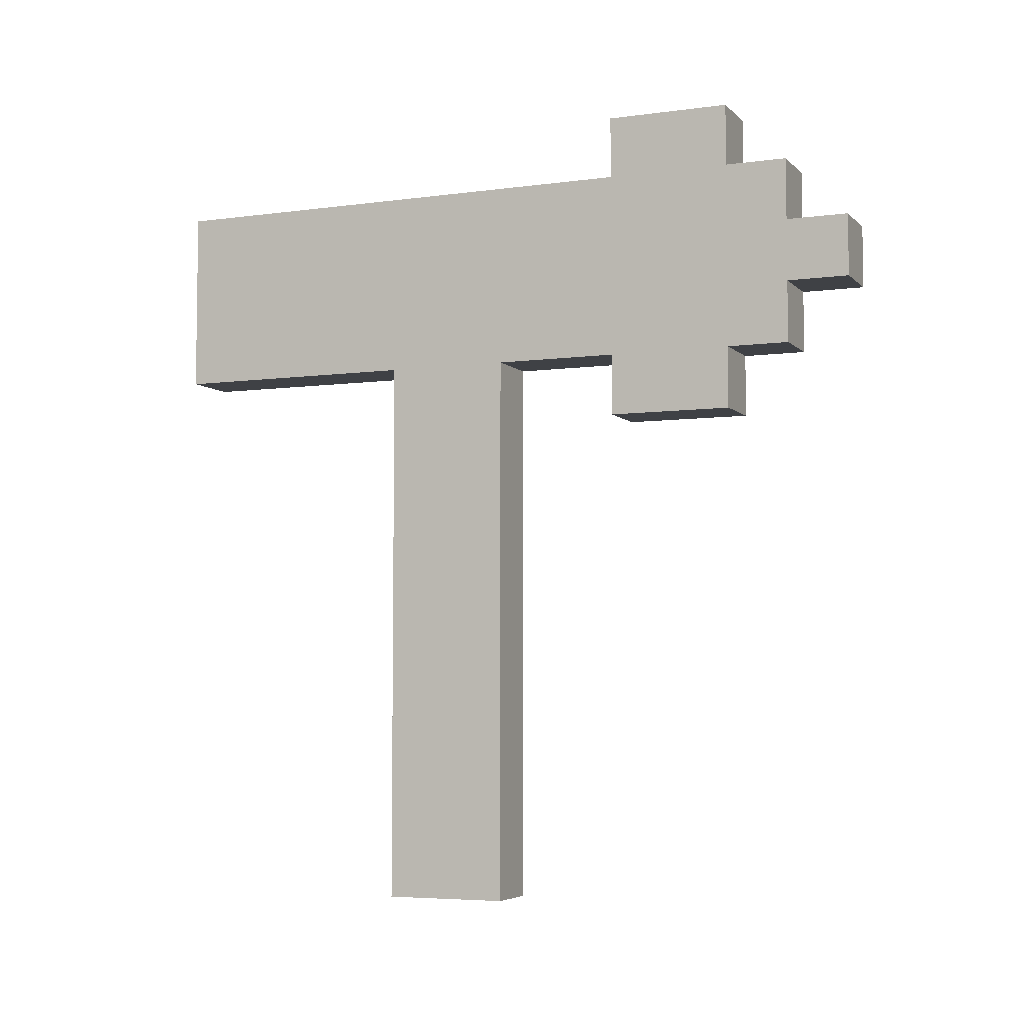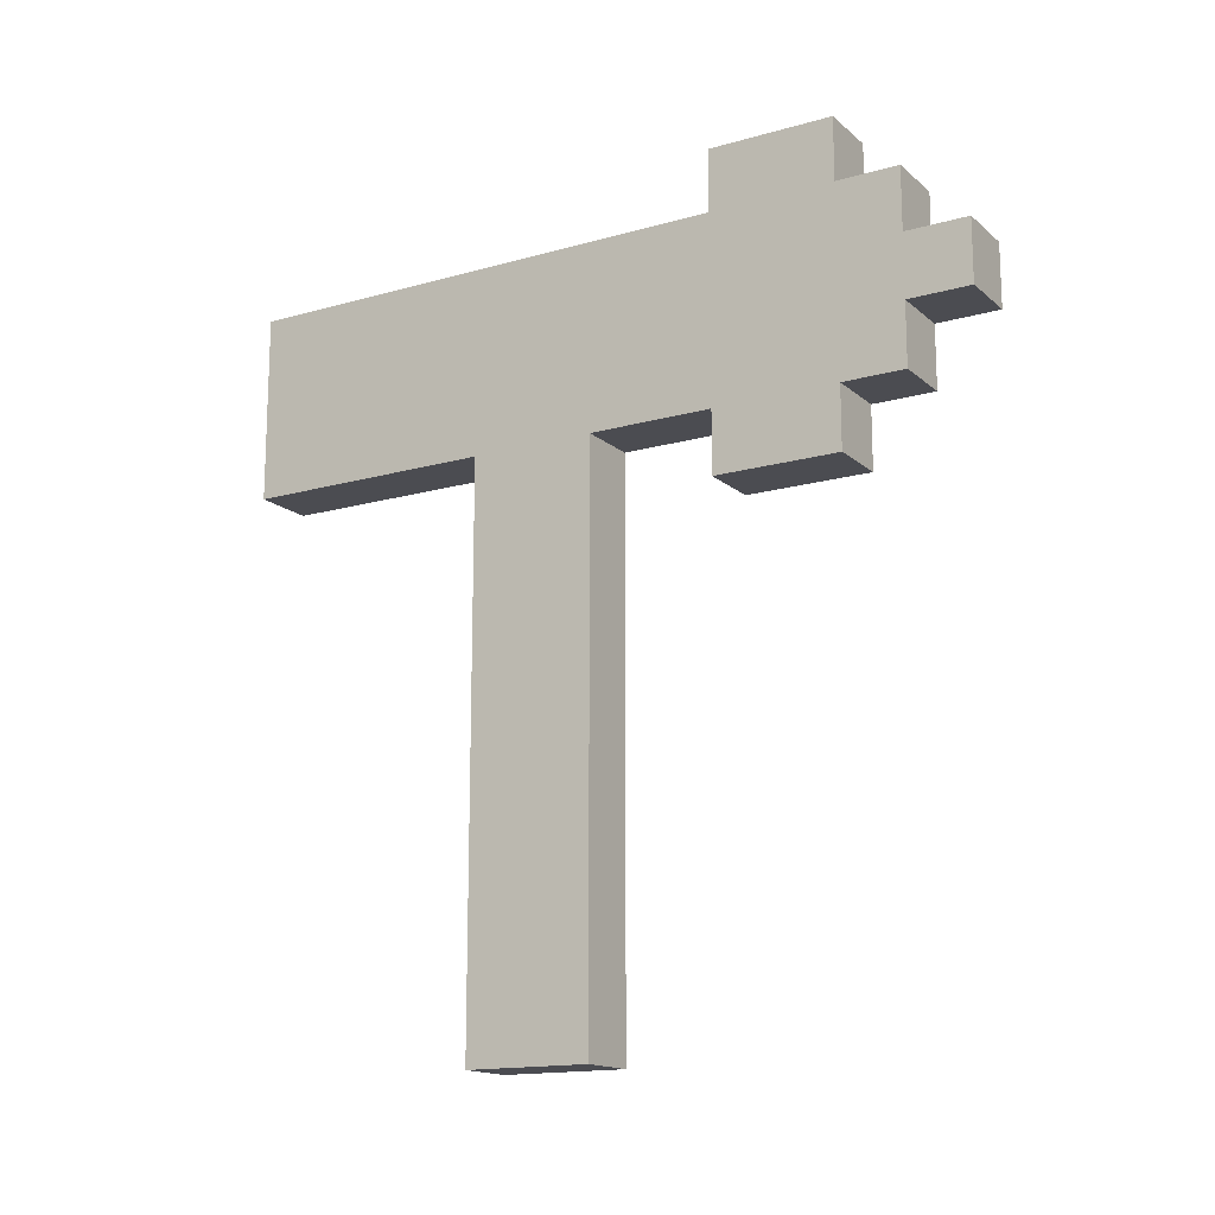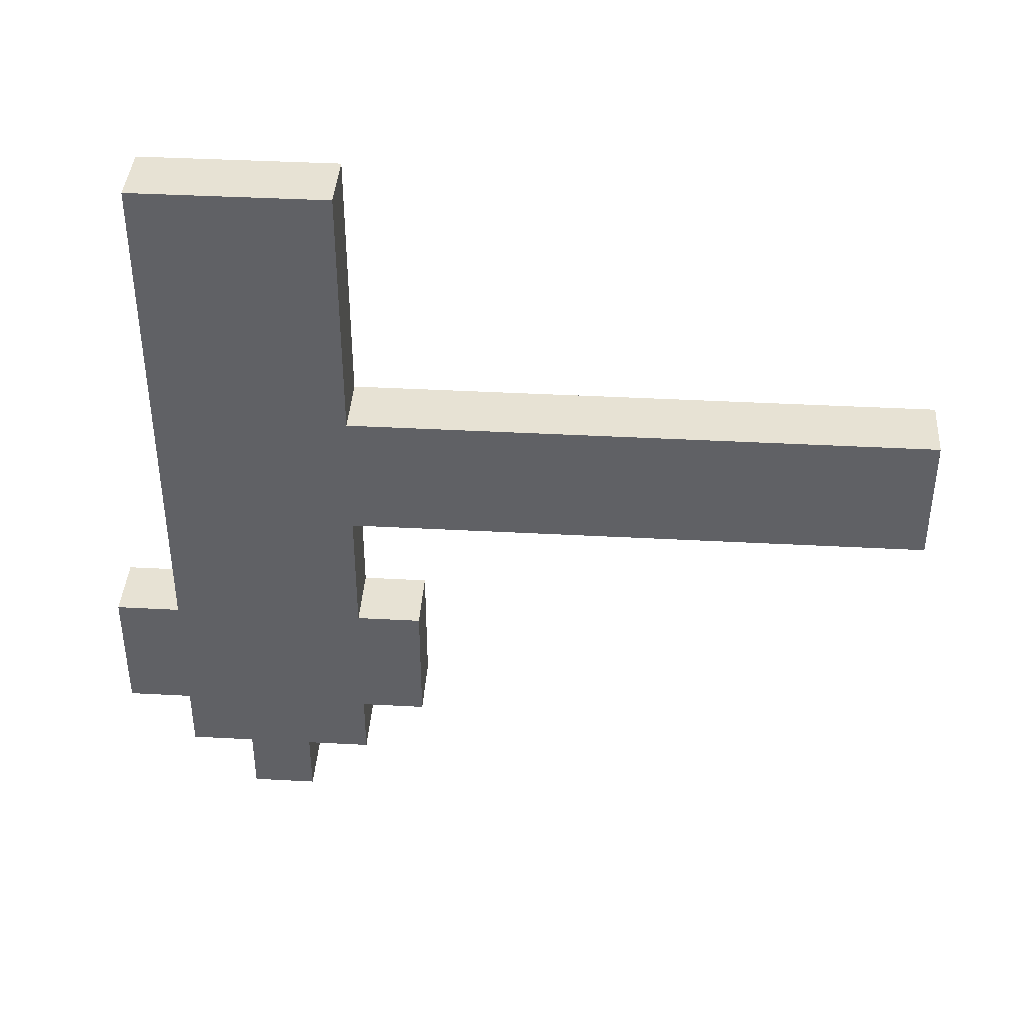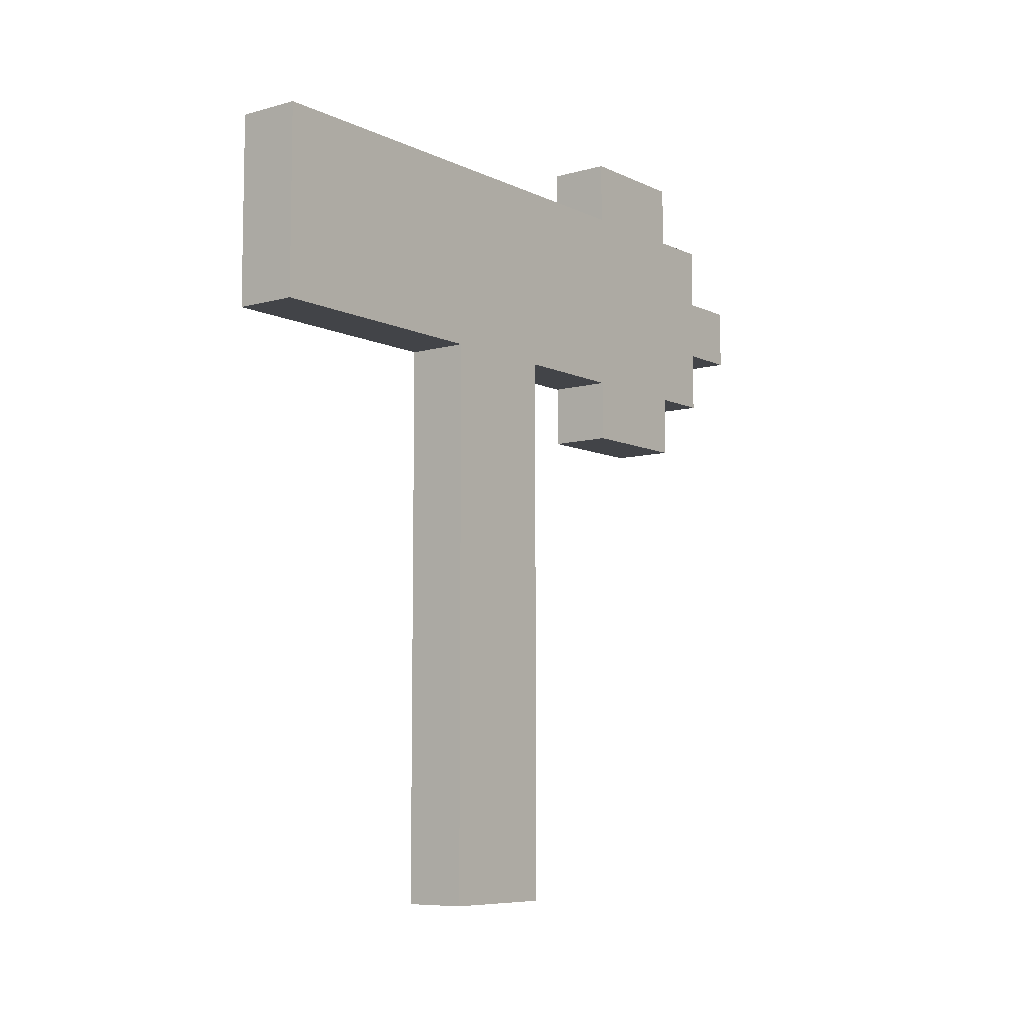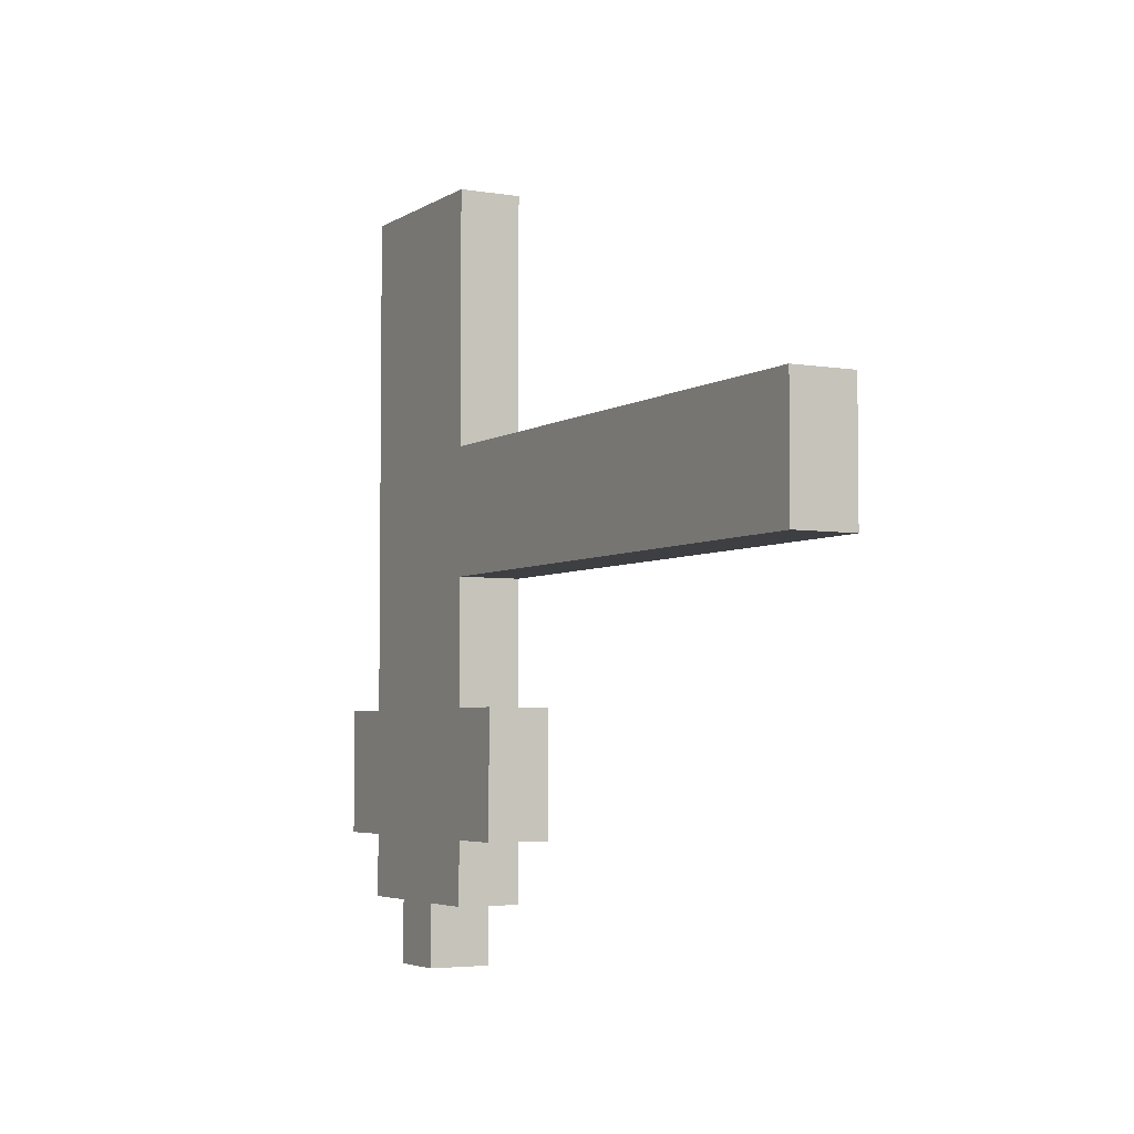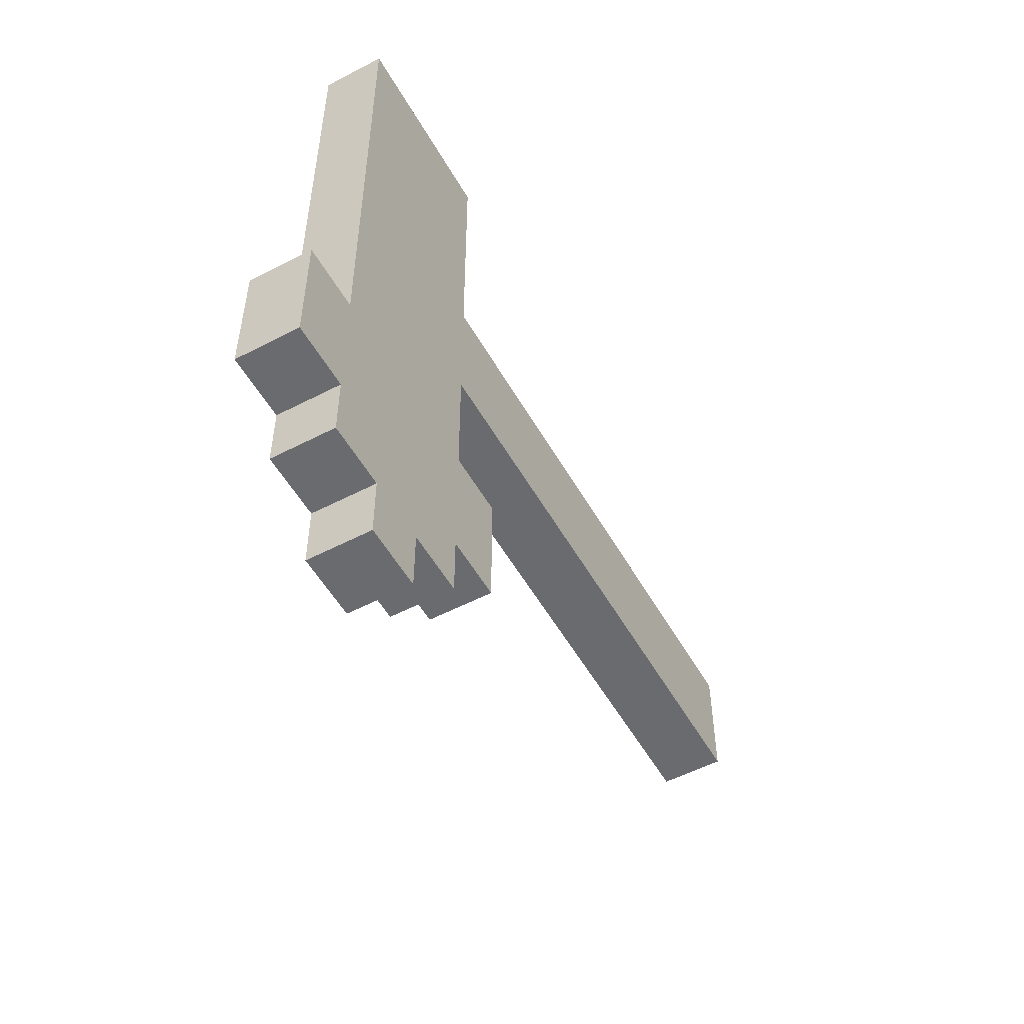
<metadata>
{"format":"obj","ext":"obj","renderer":"f3d","projection":"perspective","resolution":1024,"background":"white","views":[{"elev":-5.4,"azim":112.9,"up":"+Y"},{"elev":-15.5,"azim":120.9,"up":"+Y"},{"elev":40.0,"azim":-86.2,"up":"+Z"},{"elev":-7.8,"azim":37.7,"up":"+Y"},{"elev":-4.3,"azim":-28.5,"up":"+Z"},{"elev":-53.4,"azim":-150.9,"up":"+Z"}]}
</metadata>
<code>
g default
v -0.05 0.000448 0.09882
v -0.05 0.000448 -0.1012
v -0.05 0.8005 -0.3012
v -0.05 0.8005 -0.5012
v -0.05 0.9004 0.4988
v -0.05 0.9004 0.09882
v -0.05 0.9004 -0.1012
v -0.05 0.9004 -0.3012
v -0.05 0.9004 -0.5012
v -0.05 0.9004 -0.6012
v -0.05 1 0.3988
v -0.05 1 -0.3012
v -0.05 1 -0.5012
v -0.05 1 -0.6012
v -0.05 1 -0.7012
v -0.05 1.1 0.3988
v -0.05 1.1 -0.3012
v -0.05 1.1 -0.5012
v -0.05 1.1 -0.6012
v -0.05 1.1 -0.7012
v -0.05 1.2 0.4988
v -0.05 1.2 -0.3012
v -0.05 1.2 -0.5012
v -0.05 1.2 -0.6012
v -0.05 1.3 -0.3012
v -0.05 1.3 -0.5012
v 0.05 0.000448 0.09882
v 0.05 0.000448 -0.1012
v 0.05 0.8005 -0.3012
v 0.05 0.8005 -0.5012
v 0.05 0.9004 0.4988
v 0.05 0.9004 0.09882
v 0.05 0.9004 -0.1012
v 0.05 0.9004 -0.3012
v 0.05 0.9004 -0.5012
v 0.05 0.9004 -0.6012
v 0.05 1 0.3988
v 0.05 1 -0.3012
v 0.05 1 -0.5012
v 0.05 1 -0.6012
v 0.05 1 -0.7012
v 0.05 1.1 0.3988
v 0.05 1.1 -0.3012
v 0.05 1.1 -0.5012
v 0.05 1.1 -0.6012
v 0.05 1.1 -0.7012
v 0.05 1.2 0.4988
v 0.05 1.2 -0.3012
v 0.05 1.2 -0.5012
v 0.05 1.2 -0.6012
v 0.05 1.3 -0.3012
v 0.05 1.3 -0.5012
v -0.05 0.9004 0.4988
v -0.05 1.2 0.4988
v 0.05 0.9004 0.4988
v 0.05 1.2 0.4988
v -0.05 0.000448 0.09882
v -0.05 0.9004 0.09882
v 0.05 0.000448 0.09882
v 0.05 0.9004 0.09882
v -0.05 0.8005 -0.3012
v -0.05 0.9004 -0.3012
v -0.05 1.2 -0.3012
v -0.05 1.3 -0.3012
v 0.05 0.8005 -0.3012
v 0.05 0.9004 -0.3012
v 0.05 1.2 -0.3012
v 0.05 1.3 -0.3012
v -0.05 0.000448 -0.1012
v -0.05 0.9004 -0.1012
v 0.05 0.000448 -0.1012
v 0.05 0.9004 -0.1012
v -0.05 0.8005 -0.5012
v -0.05 0.9004 -0.5012
v -0.05 1.2 -0.5012
v -0.05 1.3 -0.5012
v 0.05 0.8005 -0.5012
v 0.05 0.9004 -0.5012
v 0.05 1.2 -0.5012
v 0.05 1.3 -0.5012
v -0.05 0.9004 -0.6012
v -0.05 1 -0.6012
v -0.05 1.1 -0.6012
v -0.05 1.2 -0.6012
v 0.05 0.9004 -0.6012
v 0.05 1 -0.6012
v 0.05 1.1 -0.6012
v 0.05 1.2 -0.6012
v -0.05 1 -0.7012
v -0.05 1.1 -0.7012
v 0.05 1 -0.7012
v 0.05 1.1 -0.7012
v -0.05 0.000448 0.09882
v 0.05 0.000448 0.09882
v -0.05 0.000448 -0.1012
v 0.05 0.000448 -0.1012
v -0.05 0.8005 -0.3012
v 0.05 0.8005 -0.3012
v -0.05 0.8005 -0.5012
v 0.05 0.8005 -0.5012
v -0.05 0.9004 0.4988
v 0.05 0.9004 0.4988
v -0.05 0.9004 0.09882
v 0.05 0.9004 0.09882
v -0.05 0.9004 -0.1012
v 0.05 0.9004 -0.1012
v -0.05 0.9004 -0.3012
v 0.05 0.9004 -0.3012
v -0.05 0.9004 -0.5012
v 0.05 0.9004 -0.5012
v -0.05 0.9004 -0.6012
v 0.05 0.9004 -0.6012
v -0.05 1 -0.6012
v 0.05 1 -0.6012
v -0.05 1 -0.7012
v 0.05 1 -0.7012
v -0.05 1.1 -0.6012
v 0.05 1.1 -0.6012
v -0.05 1.1 -0.7012
v 0.05 1.1 -0.7012
v -0.05 1.2 0.4988
v 0.05 1.2 0.4988
v -0.05 1.2 -0.3012
v 0.05 1.2 -0.3012
v -0.05 1.2 -0.5012
v 0.05 1.2 -0.5012
v -0.05 1.2 -0.6012
v 0.05 1.2 -0.6012
v -0.05 1.3 -0.3012
v 0.05 1.3 -0.3012
v -0.05 1.3 -0.5012
v 0.05 1.3 -0.5012
g Mesh
f 6 2 1
f 7 2 6
f 8 4 3
f 9 4 8
f 11 7 6
f 11 6 5
f 11 8 7
f 12 9 8
f 12 8 11
f 13 10 9
f 13 9 12
f 14 10 13
f 16 12 11
f 16 11 5
f 16 14 13
f 16 13 12
f 17 14 16
f 18 14 17
f 19 15 14
f 19 14 18
f 20 15 19
f 21 16 5
f 21 17 16
f 22 18 17
f 22 17 21
f 23 19 18
f 23 18 22
f 24 19 23
f 25 23 22
f 26 23 25
f 27 28 32
f 32 28 33
f 29 30 34
f 34 30 35
f 32 33 37
f 31 32 37
f 33 34 37
f 34 35 38
f 37 34 38
f 35 36 39
f 38 35 39
f 39 36 40
f 37 38 42
f 31 37 42
f 39 40 42
f 38 39 42
f 42 40 43
f 43 40 44
f 40 41 45
f 44 40 45
f 45 41 46
f 31 42 47
f 42 43 47
f 43 44 48
f 47 43 48
f 44 45 49
f 48 44 49
f 49 45 50
f 48 49 51
f 51 49 52
f 55 54 53
f 56 54 55
f 59 58 57
f 60 58 59
f 65 62 61
f 66 62 65
f 67 64 63
f 68 64 67
f 69 70 71
f 71 70 72
f 73 74 77
f 77 74 78
f 75 76 79
f 79 76 80
f 81 82 85
f 85 82 86
f 83 84 87
f 87 84 88
f 89 90 91
f 91 90 92
f 95 94 93
f 96 94 95
f 99 98 97
f 100 98 99
f 103 102 101
f 104 102 103
f 107 106 105
f 108 106 107
f 111 110 109
f 112 110 111
f 115 114 113
f 116 114 115
f 117 118 119
f 119 118 120
f 121 122 123
f 123 122 124
f 125 126 127
f 127 126 128
f 129 130 131
f 131 130 132

</code>
